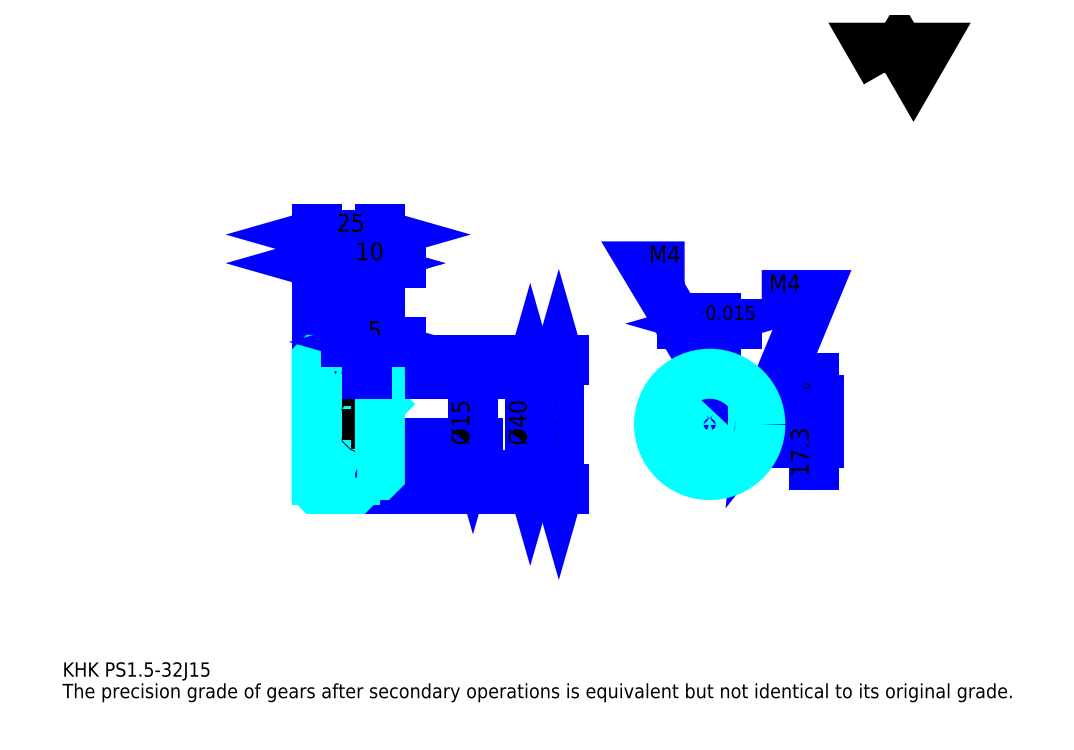
<metadata>
{"format":"dxf","ext":"dxf","renderer":"ezdxf+matplotlib","layout":"modelspace","background":"white","min_lineweight":24,"dpi":150}
</metadata>
<code>
0
SECTION
2
ENTITIES
0
TEXT
8
0
10
14.13
20
15.54
40
5.652
41
1
1
KHK PS1.5-32J15
7
KANJI
50
0
51
0
0
TEXT
8
0
10
14.13
20
7.065
40
5.652
41
1
1
The precision grade of gears after secondary operations is equivalent but not identical to its original grade.
7
KANJI
50
0
51
0
0
TEXT
8
0
10
14.13
20
254.3
40
6.359
41
1
1

7
KANJI
50
0
51
0
0
POLYLINE
8
0
66
     1
70
     2
0
VERTEX
8
0
10
339.1
20
254.3
0
VERTEX
8
0
10
333.6
20
263.9
0
VERTEX
8
0
10
355.7
20
263.9
0
VERTEX
8
0
10
350.2
20
254.3
0
VERTEX
8
0
10
344.6
20
263.9
0
VERTEX
8
0
10
339.1
20
254.3
0
SEQEND
0
LINE
8
0
10
210.1
20
140.7
11
210.1
21
89.66
0
POLYLINE
8
0
66
     1
70
     2
0
VERTEX
8
0
10
211.5
20
135.7
0
VERTEX
8
0
10
210.1
20
140.7
0
VERTEX
8
0
10
208.7
20
135.7
0
SEQEND
0
POLYLINE
8
0
66
     1
70
     2
0
VERTEX
8
0
10
208.7
20
94.61
0
VERTEX
8
0
10
210.1
20
89.66
0
VERTEX
8
0
10
211.5
20
94.61
0
SEQEND
0
LINE
8
0
10
139.5
20
140.7
11
212.2
21
140.7
0
LINE
8
0
10
139.5
20
89.66
11
212.2
21
89.66
0
TEXT
8
0
10
208.7
20
106.9
40
7.065
41
1
1
%%c51
7
KANJI
50
90
51
0
0
LINE
8
DASHDOT
10
110.2
20
139.2
11
133.7
21
139.2
0
LINE
8
DASHDOT
10
110.2
20
91.16
11
133.7
21
91.16
0
LINE
8
DASHDOT
10
110.2
20
115.2
11
143.7
21
115.2
0
LINE
8
0
10
129.5
20
140.6
11
129.5
21
140.7
0
LINE
8
0
10
114.5
20
140.6
11
114.5
21
140.7
0
LINE
8
0
10
130.5
20
135.2
11
139.5
21
135.2
0
LINE
8
0
10
130.5
20
95.16
11
139.5
21
95.16
0
LINE
8
0
10
129.4
20
140.7
11
139.5
21
140.7
0
LINE
8
0
10
129.4
20
89.66
11
139.5
21
89.66
0
LINE
8
0
10
114.5
20
137.3
11
129.5
21
137.3
0
LINE
8
0
10
114.5
20
93.04
11
129.5
21
93.04
0
LINE
8
0
10
139
20
107.7
11
139.5
21
107.2
0
LINE
8
0
10
139
20
122.7
11
139.5
21
123.2
0
LINE
8
0
10
115
20
122.7
11
115
21
107.7
0
POLYLINE
8
0
66
     1
70
     2
0
VERTEX
8
0
10
114.5
20
107.2
0
VERTEX
8
0
10
115
20
107.7
0
VERTEX
8
0
10
139
20
107.7
0
VERTEX
8
0
10
139
20
122.7
0
VERTEX
8
0
10
115
20
122.7
0
VERTEX
8
0
10
114.5
20
123.2
0
SEQEND
0
ARC
8
0
10
130.5
20
136.2
40
1
50
180
51
270
0
ARC
8
0
10
130.5
20
94.16
40
1
50
90
51
180
0
LINE
8
0
10
139.5
20
134.7
11
139.5
21
140.7
0
LINE
8
0
10
114.5
20
178.8
11
129.5
21
178.8
0
POLYLINE
8
0
66
     1
70
     2
0
VERTEX
8
0
10
119.4
20
180.2
0
VERTEX
8
0
10
114.5
20
178.8
0
VERTEX
8
0
10
119.4
20
177.4
0
SEQEND
0
POLYLINE
8
0
66
     1
70
     2
0
VERTEX
8
0
10
124.5
20
177.4
0
VERTEX
8
0
10
129.5
20
178.8
0
VERTEX
8
0
10
124.5
20
180.2
0
SEQEND
0
LINE
8
0
10
129.5
20
140.7
11
129.5
21
180.9
0
TEXT
8
0
10
117.4
20
179.9
40
7.065
41
1
1
15
7
KANJI
50
0
51
0
0
LINE
8
0
10
114.5
20
190.1
11
139.5
21
190.1
0
POLYLINE
8
0
66
     1
70
     2
0
VERTEX
8
0
10
119.4
20
191.5
0
VERTEX
8
0
10
114.5
20
190.1
0
VERTEX
8
0
10
119.4
20
188.7
0
SEQEND
0
POLYLINE
8
0
66
     1
70
     2
0
VERTEX
8
0
10
134.5
20
188.7
0
VERTEX
8
0
10
139.5
20
190.1
0
VERTEX
8
0
10
134.5
20
191.5
0
SEQEND
0
LINE
8
0
10
114.5
20
140.7
11
114.5
21
192.2
0
LINE
8
0
10
139.5
20
140.7
11
139.5
21
192.2
0
TEXT
8
0
10
122.4
20
191.2
40
7.065
41
1
1
25
7
KANJI
50
0
51
0
0
LINE
8
0
10
147.9
20
178.8
11
121
21
178.8
0
POLYLINE
8
0
66
     1
70
     2
0
VERTEX
8
0
10
124.5
20
177.4
0
VERTEX
8
0
10
129.5
20
178.8
0
VERTEX
8
0
10
124.5
20
180.2
0
SEQEND
0
POLYLINE
8
0
66
     1
70
     2
0
VERTEX
8
0
10
144.4
20
180.2
0
VERTEX
8
0
10
139.5
20
178.8
0
VERTEX
8
0
10
144.4
20
177.4
0
SEQEND
0
TEXT
8
0
10
129.9
20
179.9
40
7.065
41
1
1
10
7
KANJI
50
0
51
0
0
LINE
8
0
10
198.8
20
135.2
11
198.8
21
95.16
0
POLYLINE
8
0
66
     1
70
     2
0
VERTEX
8
0
10
200.2
20
130.2
0
VERTEX
8
0
10
198.8
20
135.2
0
VERTEX
8
0
10
197.4
20
130.2
0
SEQEND
0
POLYLINE
8
0
66
     1
70
     2
0
VERTEX
8
0
10
197.4
20
100.1
0
VERTEX
8
0
10
198.8
20
95.16
0
VERTEX
8
0
10
200.2
20
100.1
0
SEQEND
0
LINE
8
0
10
139.5
20
135.2
11
200.9
21
135.2
0
LINE
8
0
10
139.5
20
95.16
11
200.9
21
95.16
0
TEXT
8
0
10
197.4
20
106.9
40
7.065
41
1
1
%%c40
7
KANJI
50
90
51
0
0
LINE
8
DASHDOT
10
269.7
20
142.2
11
269.7
21
90.92
0
LINE
8
DASHDOT
10
245.4
20
115.2
11
293.9
21
115.2
0
LINE
8
0
10
280.7
20
154.9
11
258.7
21
154.9
0
POLYLINE
8
0
66
     1
70
     2
0
VERTEX
8
0
10
262.2
20
153.5
0
VERTEX
8
0
10
267.2
20
154.9
0
VERTEX
8
0
10
262.2
20
156.4
0
SEQEND
0
POLYLINE
8
0
66
     1
70
     2
0
VERTEX
8
0
10
277.1
20
156.4
0
VERTEX
8
0
10
272.2
20
154.9
0
VERTEX
8
0
10
277.1
20
153.5
0
SEQEND
0
LINE
8
0
10
267.2
20
125
11
267.2
21
157.1
0
LINE
8
0
10
272.2
20
125
11
272.2
21
157.1
0
TEXT
8
0
10
255.1
20
156.4
40
7.065
41
1
1
5
7
KANJI
50
0
51
0
0
TEXT
8
0
10
262.1
20
156.4
40
5.652
41
1
1
%%p0.015
7
KANJI
50
0
51
0
0
LINE
8
0
10
310.9
20
99.18
11
310.9
21
133.4
0
POLYLINE
8
0
66
     1
70
     2
0
VERTEX
8
0
10
309.5
20
129.9
0
VERTEX
8
0
10
310.9
20
125
0
VERTEX
8
0
10
312.3
20
129.9
0
SEQEND
0
POLYLINE
8
0
66
     1
70
     2
0
VERTEX
8
0
10
312.3
20
102.7
0
VERTEX
8
0
10
310.9
20
107.7
0
VERTEX
8
0
10
309.5
20
102.7
0
SEQEND
0
LINE
8
0
10
272.2
20
125
11
313
21
125
0
LINE
8
0
10
269.7
20
107.7
11
313
21
107.7
0
TEXT
8
0
10
308.8
20
94.44
40
7.065
41
1
1
17.3
7
KANJI
50
90
51
0
0
TEXT
8
0
10
309.2
20
125
40
3.533
41
1
1

7
KANJI
50
90
51
0
0
TEXT
8
0
10
304.8
20
125
40
3.533
41
1
1
+
7
KANJI
50
90
51
0
0
TEXT
8
0
10
309.2
20
129
40
3.533
41
1
1
0
7
KANJI
50
90
51
0
0
TEXT
8
0
10
304.8
20
129
40
3.533
41
1
1
0.1
7
KANJI
50
90
51
0
0
ARC
8
0
10
269.7
20
115.2
40
7.5
50
109.5
51
70.53
0
POLYLINE
8
0
66
     1
70
     2
0
VERTEX
8
0
10
272.2
20
122.2
0
VERTEX
8
0
10
272.2
20
125
0
VERTEX
8
0
10
267.2
20
125
0
VERTEX
8
0
10
267.2
20
122.2
0
SEQEND
0
LINE
8
0
10
114.5
20
125
11
139.5
21
125
0
POLYLINE
8
DASHDOT
66
     1
70
     2
0
VERTEX
8
DASHDOT
10
134.5
20
139.4
0
VERTEX
8
DASHDOT
10
134.5
20
120.7
0
SEQEND
0
POLYLINE
8
0
66
     1
70
     2
0
VERTEX
8
0
10
136.5
20
135.2
0
VERTEX
8
0
10
136.5
20
125
0
SEQEND
0
POLYLINE
8
0
66
     1
70
     2
0
VERTEX
8
0
10
132.5
20
135.2
0
VERTEX
8
0
10
132.5
20
125
0
SEQEND
0
POLYLINE
8
0
66
     1
70
     2
0
VERTEX
8
0
10
136.1
20
135.2
0
VERTEX
8
0
10
136.1
20
125
0
SEQEND
0
POLYLINE
8
0
66
     1
70
     2
0
VERTEX
8
0
10
132.8
20
135.2
0
VERTEX
8
0
10
132.8
20
125
0
SEQEND
0
POLYLINE
8
0
66
     1
70
     2
0
VERTEX
8
0
10
267.7
20
125
0
VERTEX
8
0
10
267.7
20
135.1
0
SEQEND
0
POLYLINE
8
0
66
     1
70
     2
0
VERTEX
8
0
10
271.7
20
125
0
VERTEX
8
0
10
271.7
20
135.1
0
SEQEND
0
POLYLINE
8
0
66
     1
70
     2
0
VERTEX
8
0
10
268.1
20
125
0
VERTEX
8
0
10
268.1
20
135.1
0
SEQEND
0
POLYLINE
8
0
66
     1
70
     2
0
VERTEX
8
0
10
271.3
20
125
0
VERTEX
8
0
10
271.3
20
135.1
0
SEQEND
0
POLYLINE
8
0
66
     1
70
     2
0
VERTEX
8
0
10
269.7
20
135.2
0
VERTEX
8
0
10
244.2
20
177.6
0
VERTEX
8
0
10
259.8
20
177.6
0
SEQEND
0
POLYLINE
8
0
66
     1
70
     2
0
VERTEX
8
0
10
265.9
20
138.7
0
VERTEX
8
0
10
269.7
20
135.2
0
VERTEX
8
0
10
268.3
20
140.1
0
SEQEND
0
TEXT
8
0
10
245.7
20
179
40
6.783
41
1
1
M4
7
KANJI
50
0
51
0
0
CIRCLE
8
0
10
134.5
20
115.2
40
2
0
CIRCLE
8
0
10
134.5
20
115.2
40
1.62
0
POLYLINE
8
DASHDOT
66
     1
70
     2
0
VERTEX
8
DASHDOT
10
128.2
20
115.2
0
VERTEX
8
DASHDOT
10
140.7
20
115.2
0
SEQEND
0
POLYLINE
8
DASHDOT
66
     1
70
     2
0
VERTEX
8
DASHDOT
10
134.5
20
108.9
0
VERTEX
8
DASHDOT
10
134.5
20
121.4
0
SEQEND
0
LINE
8
DASHDOT
10
134.5
20
135.2
11
134.5
21
115.2
0
LINE
8
0
10
134.5
20
135.2
11
134.5
21
140.7
0
POLYLINE
8
0
66
     1
70
     2
0
VERTEX
8
0
10
276.9
20
117.2
0
VERTEX
8
0
10
289.6
20
117.2
0
SEQEND
0
POLYLINE
8
0
66
     1
70
     2
0
VERTEX
8
0
10
276.9
20
113.2
0
VERTEX
8
0
10
289.6
20
113.2
0
SEQEND
0
POLYLINE
8
0
66
     1
70
     2
0
VERTEX
8
0
10
277
20
116.8
0
VERTEX
8
0
10
289.6
20
116.8
0
SEQEND
0
POLYLINE
8
0
66
     1
70
     2
0
VERTEX
8
0
10
277
20
113.5
0
VERTEX
8
0
10
289.6
20
113.5
0
SEQEND
0
POLYLINE
8
0
66
     1
70
     2
0
VERTEX
8
0
10
289.7
20
115.2
0
VERTEX
8
0
10
310.9
20
166.2
0
VERTEX
8
0
10
290.2
20
166.2
0
SEQEND
0
POLYLINE
8
0
66
     1
70
     2
0
VERTEX
8
0
10
290.3
20
120.3
0
VERTEX
8
0
10
289.7
20
115.2
0
VERTEX
8
0
10
292.9
20
119.2
0
SEQEND
0
TEXT
8
0
10
293.1
20
167.7
40
6.783
41
1
1
M4
7
KANJI
50
0
51
0
0
LINE
8
0
10
176.2
20
122.7
11
176.2
21
107.7
0
POLYLINE
8
0
66
     1
70
     2
0
VERTEX
8
0
10
174.8
20
112.6
0
VERTEX
8
0
10
176.2
20
107.7
0
VERTEX
8
0
10
177.6
20
112.6
0
SEQEND
0
LINE
8
0
10
139.5
20
107.7
11
178.3
21
107.7
0
TEXT
8
0
10
174.8
20
106.9
40
7.065
41
1
1
%%c15
7
KANJI
50
90
51
0
0
POLYLINE
8
0
66
     1
70
     2
0
VERTEX
8
0
10
114.5
20
107.2
0
VERTEX
8
0
10
114.5
20
89.76
0
VERTEX
8
0
10
114.6
20
89.66
0
VERTEX
8
0
10
129.4
20
89.66
0
VERTEX
8
0
10
129.5
20
89.76
0
VERTEX
8
0
10
129.5
20
94.16
0
SEQEND
0
POLYLINE
8
0
66
     1
70
     2
0
VERTEX
8
0
10
130.5
20
95.16
0
VERTEX
8
0
10
139
20
95.16
0
VERTEX
8
0
10
139.5
20
95.66
0
VERTEX
8
0
10
139.5
20
134.7
0
VERTEX
8
0
10
139
20
135.2
0
VERTEX
8
0
10
130.5
20
135.2
0
SEQEND
0
POLYLINE
8
0
66
     1
70
     2
0
VERTEX
8
0
10
129.5
20
136.2
0
VERTEX
8
0
10
129.5
20
140.6
0
VERTEX
8
0
10
129.4
20
140.7
0
VERTEX
8
0
10
114.6
20
140.7
0
VERTEX
8
0
10
114.5
20
140.6
0
VERTEX
8
0
10
114.5
20
107.2
0
SEQEND
0
CIRCLE
8
0
10
269.7
20
115.2
40
20
0
LINE
8
0
10
147.9
20
147.7
11
126
21
147.7
0
POLYLINE
8
0
66
     1
70
     2
0
VERTEX
8
0
10
129.5
20
146.3
0
VERTEX
8
0
10
134.5
20
147.7
0
VERTEX
8
0
10
129.5
20
149.1
0
SEQEND
0
POLYLINE
8
0
66
     1
70
     2
0
VERTEX
8
0
10
144.4
20
149.1
0
VERTEX
8
0
10
139.5
20
147.7
0
VERTEX
8
0
10
144.4
20
146.3
0
SEQEND
0
LINE
8
0
10
134.5
20
140.7
11
134.5
21
149.8
0
TEXT
8
0
10
134.7
20
148.9
40
7.065
41
1
1
5
7
KANJI
50
0
51
0
0
LINE
8
0
10
134.5
20
135.2
11
134.5
21
140.7
0
ENDSEC
0
EOF

</code>
